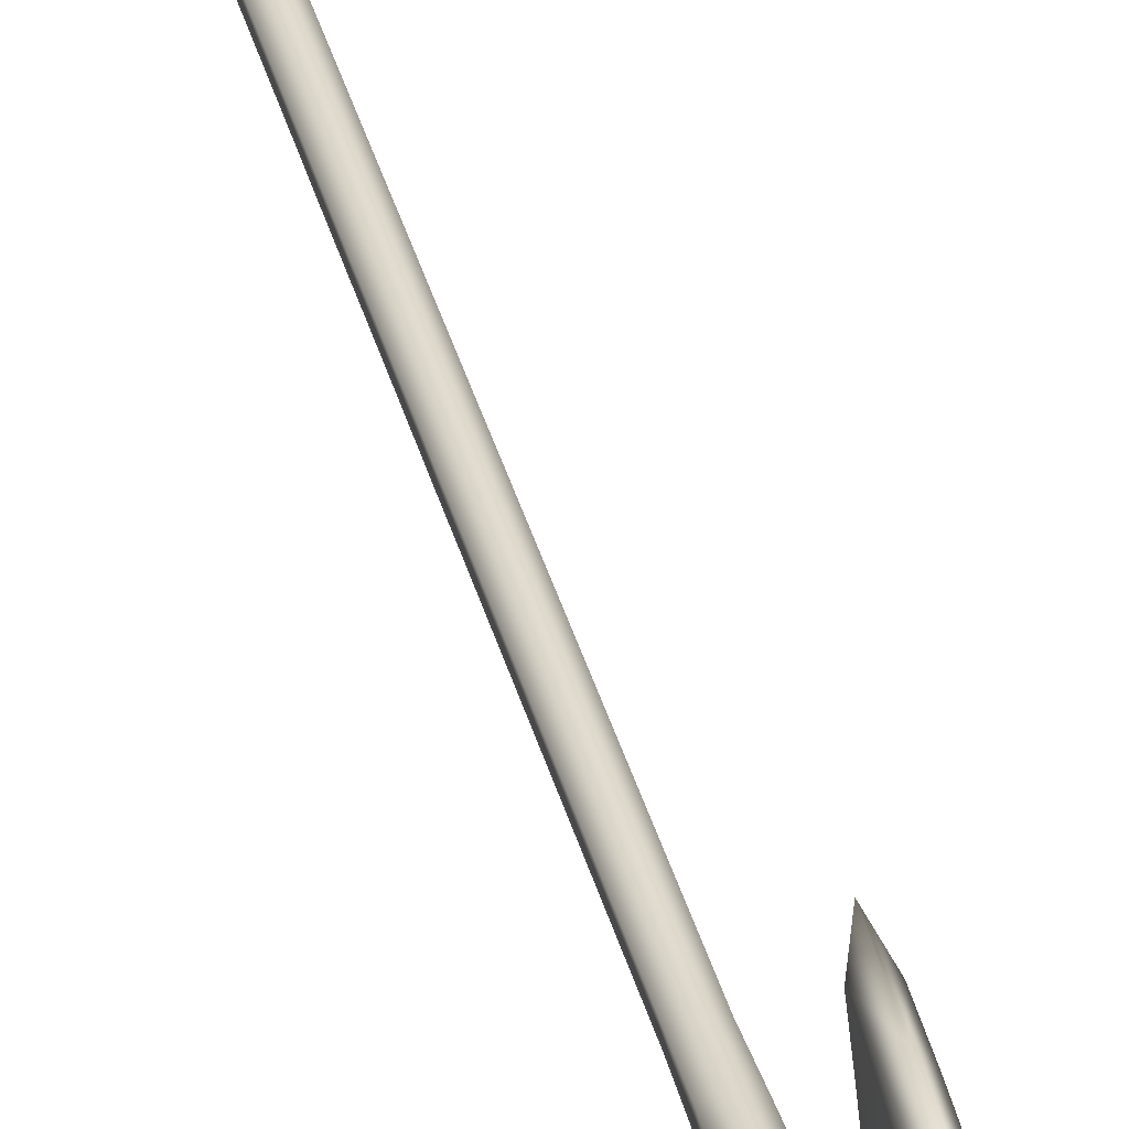
<metadata>
{"format":"obj","ext":"obj","renderer":"f3d","projection":"perspective","resolution":1024,"background":"white","views":[{"elev":34.3,"azim":166.7,"up":"+Y"}]}
</metadata>
<code>
g pm0026_00_TailSkin
v -0.01378 0.2275 -0.1717
v 1.577e-17 0.2288 -0.1914
v 1.305e-17 0.2343 -0.1721
v -0.01482 0.2213 -0.1904
v -0.02066 0.214 -0.1694
v -0.01343 0.218 -0.2108
v 1.917e-17 0.2257 -0.2108
v -0.01379 0.2052 -0.1889
v -0.01496 0.2007 -0.167
v 2.662e-18 0.1948 -0.1634
v 2.608e-10 0.1979 -0.1871
v -0.01314 0.2064 -0.2107
v -4.768e-09 0.1992 -0.2107
v 3.837e-18 0.1992 -0.2525
v -0.01314 0.2064 -0.2525
v -2.999e-18 0.1992 -0.2942
v -0.01343 0.218 -0.2525
v 1.971e-17 0.2257 -0.2525
v -0.01314 0.2064 -0.2942
v -2.82e-18 0.1992 -0.3359
v -0.01343 0.218 -0.2942
v -1.457e-18 0.2257 -0.2942
v -0.01314 0.2064 -0.3359
v -3.389e-19 0.1992 -0.3777
v -0.01343 0.218 -0.3359
v -1.643e-17 0.2257 -0.336
v -0.01314 0.2064 -0.3777
v 9.545e-32 0.1992 -0.4194
v -0.01343 0.218 -0.3777
v -7.07e-18 0.2257 -0.3777
v -0.01314 0.2064 -0.4194
v 8.939e-18 0.1992 -0.4611
v -0.01343 0.218 -0.4194
v -2.858e-19 0.2257 -0.4194
v -0.01314 0.2064 -0.4611
v 9.149e-18 0.1992 -0.5029
v -0.01343 0.218 -0.4611
v -1.483e-17 0.2257 -0.4612
v -0.01314 0.2064 -0.5029
v -3.241e-19 0.1992 -0.5446
v -0.01343 0.218 -0.5029
v -3.343e-17 0.2257 -0.5029
v -0.01314 0.2064 -0.5446
v -1.609e-18 0.1992 -0.5863
v -0.01343 0.218 -0.5446
v -1.358e-17 0.2257 -0.5446
v -0.01314 0.2064 -0.5863
v 9.964e-18 0.1992 -0.628
v -0.01343 0.218 -0.5863
v 8.521e-18 0.2257 -0.5863
v -0.01314 0.2064 -0.628
v 6.638e-18 0.1992 -0.6697
v -0.01343 0.218 -0.628
v 7.055e-18 0.2257 -0.628
v -0.01314 0.2064 -0.6696
v 7.54e-18 0.1992 -0.7113
v -0.01343 0.218 -0.6697
v 9.344e-18 0.2257 -0.6697
v -0.01314 0.2064 -0.7113
v 1e-17 0.1992 -0.7528
v -0.01343 0.218 -0.7113
v 1e-17 0.2257 -0.7113
v -0.01314 0.2064 -0.7528
v -3.955e-18 0.1992 -0.7945
v -0.01343 0.218 -0.7528
v -1.077e-17 0.2257 -0.7528
v -0.01329 0.2066 -0.7945
v -7.136e-18 0.1992 -0.836
v -0.01345 0.218 -0.7945
v -1.69e-17 0.2257 -0.7945
v -0.01323 0.2066 -0.836
v -4.893e-18 0.1992 -0.8777
v -0.01353 0.2179 -0.836
v -2.175e-17 0.2257 -0.8361
v -0.01314 0.2064 -0.8777
v 7.26e-18 0.1992 -0.9194
v -0.01343 0.218 -0.8778
v -2.131e-17 0.2257 -0.8778
v -0.01314 0.2064 -0.9194
v 4.931e-18 0.1992 -0.9611
v -0.01343 0.218 -0.9194
v 5.719e-18 0.2257 -0.9194
v -0.01318 0.2065 -0.9611
v 4.001e-18 0.1992 -1.003
v -0.0134 0.2181 -0.9611
v -7.278e-18 0.2257 -0.9611
v -0.01324 0.2066 -1.003
v 7.737e-18 0.1992 -1.045
v -0.01349 0.2179 -1.003
v -3.383e-17 0.2257 -1.003
v -0.01314 0.2064 -1.045
v 4.67e-18 0.1992 -1.086
v -0.01343 0.218 -1.045
v -1.946e-17 0.2257 -1.045
v -0.01314 0.2064 -1.086
v 6.517e-18 0.1992 -1.128
v -0.01343 0.218 -1.086
v 6.287e-18 0.2257 -1.086
v -0.01314 0.2064 -1.128
v 1.224e-17 0.1992 -1.17
v -0.01343 0.218 -1.128
v 9.126e-18 0.2257 -1.128
v -0.01314 0.2064 -1.17
v 1.053e-17 0.1992 -1.211
v -0.01343 0.218 -1.17
v -8.625e-19 0.2257 -1.17
v -0.01314 0.2064 -1.211
v 1.235e-17 0.1992 -1.253
v -0.01314 0.2064 -1.253
v -0.01343 0.218 -1.211
v -2.68e-18 0.2257 -1.211
v -0.01343 0.218 -1.253
v -1.123e-17 0.2257 -1.253
v -2.94e-17 0.2849 -1.674
v -2.257e-18 0.251 -1.693
v -0.01247 0.2464 -1.717
v -0.01179 0.2892 -1.691
v -0.01261 0.2973 -1.734
v -0.01112 0.3327 -1.667
v -1.633e-17 0.3278 -1.651
v -2.776e-18 0.3775 -1.623
v -0.01182 0.3456 -1.695
v -0.01064 0.3816 -1.638
v -3.677e-18 0.4274 -1.593
v -0.01057 0.4109 -1.621
v -1.154e-18 0.4183 -1.666
v -0.01163 0.3861 -1.664
v -0.01124 0.4049 -1.665
v 2.741e-18 0.4083 -1.722
v -0.01218 0.3747 -1.712
v -0.01213 0.3946 -1.719
v -1.259e-17 0.3955 -1.777
v -0.01253 0.3603 -1.764
v -0.01263 0.3825 -1.773
v -2.804e-17 0.3802 -1.833
v -0.01299 0.3678 -1.827
v -0.01324 0.3517 -1.88
v -8.882e-18 0.3636 -1.888
v 4.986e-17 0.3433 -1.946
v -0.01309 0.3447 -1.816
v -0.01281 0.3316 -1.939
v 4.071e-17 0.3168 -2.014
v -0.01261 0.2836 -1.787
v -0.01247 0.2428 -1.77
v -0.01297 0.3287 -1.866
v -0.01275 0.3084 -1.925
v -0.01233 0.3056 -2.006
v -0.01231 0.28 -1.838
v -0.01187 0.2801 -2.067
v -3.952e-17 0.2907 -2.075
v -2.702e-17 0.2456 -2.167
v -0.01207 0.2795 -1.989
v -0.01199 0.2779 -1.908
v -0.01188 0.2466 -1.822
v -0.01149 0.2491 -1.891
v -0.01147 0.2517 -1.971
v -7.436e-18 0.2366 -1.816
v -3.117e-17 0.2352 -1.794
v -4.386e-18 0.2391 -1.886
v -1.106e-17 0.2419 -1.964
v -0.01124 0.2536 -2.047
v 5.845e-18 0.2442 -2.04
v -0.01209 0.2672 -2.058
v -0.01133 0.2547 -2.122
v -3.117e-17 0.2352 -1.794
v -0.01055 0.1975 -1.807
v 3.314e-17 0.1887 -1.828
v -0.007955 0.1501 -1.84
v 2.217e-17 0.1323 -1.865
v -1.78e-17 0.1605 -1.77
v -0.01206 0.2098 -1.769
v -0.01155 0.1711 -1.772
v 1.047e-17 0.1733 -1.717
v -0.01231 0.184 -1.718
v -1.807e-18 0.1806 -1.666
v -0.01241 0.2204 -1.718
v -0.01324 0.1909 -1.668
v -5.774e-19 0.1883 -1.594
v -0.01394 0.1982 -1.596
v -0.01407 0.2302 -1.594
v -0.0132 0.2262 -1.669
v -0.01321 0.2389 -1.668
v 3.832e-18 0.2387 -1.592
v 1.358e-17 0.2469 -1.667
v -2.257e-18 0.251 -1.693
v -0.01407 0.2302 -1.594
v 3.832e-18 0.2387 -1.592
v -8.207e-18 0.2316 -1.501
v -0.01512 0.2234 -1.501
v -0.01394 0.1982 -1.596
v -6.2e-18 0.2279 -1.431
v -0.0148 0.2054 -1.502
v -5.774e-19 0.1883 -1.594
v -1.435e-18 0.1956 -1.502
v 4.915e-19 0.1981 -1.431
v -0.01428 0.2205 -1.431
v 1.633e-17 0.2257 -1.378
v -0.01397 0.2063 -1.431
v 2.529e-18 0.1992 -1.378
v -0.01343 0.218 -1.378
v 1.474e-17 0.2257 -1.337
v -0.01314 0.2064 -1.378
v -0.01343 0.218 -1.337
v -7.095e-18 0.2257 -1.295
v -0.01314 0.2064 -1.337
v 3.549e-31 0.1992 -1.337
v -0.01343 0.218 -1.295
v -1.123e-17 0.2257 -1.253
v -0.01343 0.218 -1.253
v -0.01314 0.2064 -1.295
v 9.572e-18 0.1992 -1.295
v -0.01314 0.2064 -1.253
v 1.235e-17 0.1992 -1.253
v 0.01378 0.2275 -0.1717
v 1.305e-17 0.2343 -0.1721
v 1.577e-17 0.2288 -0.1914
v 0.01482 0.2213 -0.1904
v 0.02066 0.214 -0.1694
v 0.01343 0.218 -0.2108
v 1.917e-17 0.2257 -0.2108
v 0.01379 0.2052 -0.1889
v 0.01496 0.2007 -0.167
v 2.662e-18 0.1948 -0.1634
v 2.608e-10 0.1979 -0.1871
v 0.01314 0.2064 -0.2107
v -4.768e-09 0.1992 -0.2107
v 3.837e-18 0.1992 -0.2525
v 0.01314 0.2064 -0.2525
v -2.999e-18 0.1992 -0.2942
v 0.01343 0.218 -0.2525
v 1.971e-17 0.2257 -0.2525
v 0.01314 0.2064 -0.2942
v -2.82e-18 0.1992 -0.3359
v 0.01343 0.218 -0.2942
v -1.457e-18 0.2257 -0.2942
v 0.01314 0.2064 -0.3359
v -3.389e-19 0.1992 -0.3777
v 0.01343 0.218 -0.3359
v -1.643e-17 0.2257 -0.336
v 0.01314 0.2064 -0.3777
v 9.545e-32 0.1992 -0.4194
v 0.01343 0.218 -0.3777
v -7.07e-18 0.2257 -0.3777
v 0.01314 0.2064 -0.4194
v 8.939e-18 0.1992 -0.4611
v 0.01343 0.218 -0.4194
v -2.858e-19 0.2257 -0.4194
v 0.01314 0.2064 -0.4611
v 9.149e-18 0.1992 -0.5029
v 0.01343 0.218 -0.4611
v -1.483e-17 0.2257 -0.4612
v 0.01314 0.2064 -0.5029
v -3.241e-19 0.1992 -0.5446
v 0.01343 0.218 -0.5029
v -3.343e-17 0.2257 -0.5029
v 0.01314 0.2064 -0.5446
v -1.609e-18 0.1992 -0.5863
v 0.01343 0.218 -0.5446
v -1.358e-17 0.2257 -0.5446
v 0.01314 0.2064 -0.5863
v 9.964e-18 0.1992 -0.628
v 0.01343 0.218 -0.5863
v 8.521e-18 0.2257 -0.5863
v 0.01314 0.2064 -0.628
v 6.638e-18 0.1992 -0.6697
v 0.01343 0.218 -0.628
v 7.055e-18 0.2257 -0.628
v 0.01314 0.2064 -0.6696
v 7.54e-18 0.1992 -0.7113
v 0.01343 0.218 -0.6697
v 9.344e-18 0.2257 -0.6697
v 0.01314 0.2064 -0.7113
v 1e-17 0.1992 -0.7528
v 0.01343 0.218 -0.7113
v 1e-17 0.2257 -0.7113
v 0.01314 0.2064 -0.7528
v -3.955e-18 0.1992 -0.7945
v 0.01343 0.218 -0.7528
v -1.077e-17 0.2257 -0.7528
v 0.01329 0.2066 -0.7945
v -7.136e-18 0.1992 -0.836
v 0.01345 0.218 -0.7945
v -1.69e-17 0.2257 -0.7945
v 0.01323 0.2066 -0.836
v -4.893e-18 0.1992 -0.8777
v 0.01353 0.2179 -0.836
v -2.175e-17 0.2257 -0.8361
v 0.01314 0.2064 -0.8777
v 7.26e-18 0.1992 -0.9194
v 0.01343 0.218 -0.8778
v -2.131e-17 0.2257 -0.8778
v 0.01314 0.2064 -0.9194
v 4.931e-18 0.1992 -0.9611
v 0.01343 0.218 -0.9194
v 5.719e-18 0.2257 -0.9194
v 0.01318 0.2065 -0.9611
v 4.001e-18 0.1992 -1.003
v 0.0134 0.2181 -0.9611
v -7.278e-18 0.2257 -0.9611
v 0.01324 0.2066 -1.003
v 7.737e-18 0.1992 -1.045
v 0.01349 0.2179 -1.003
v -3.383e-17 0.2257 -1.003
v 0.01314 0.2064 -1.045
v 4.67e-18 0.1992 -1.086
v 0.01343 0.218 -1.045
v -1.946e-17 0.2257 -1.045
v 0.01314 0.2064 -1.086
v 6.517e-18 0.1992 -1.128
v 0.01343 0.218 -1.086
v 6.287e-18 0.2257 -1.086
v 0.01314 0.2064 -1.128
v 1.224e-17 0.1992 -1.17
v 0.01343 0.218 -1.128
v 9.126e-18 0.2257 -1.128
v 0.01314 0.2064 -1.17
v 1.053e-17 0.1992 -1.211
v 0.01343 0.218 -1.17
v -8.625e-19 0.2257 -1.17
v 0.01314 0.2064 -1.211
v 1.235e-17 0.1992 -1.253
v 0.01314 0.2064 -1.253
v 0.01343 0.218 -1.211
v -2.68e-18 0.2257 -1.211
v 0.01343 0.218 -1.253
v -1.123e-17 0.2257 -1.253
v -2.94e-17 0.2849 -1.674
v 0.01247 0.2464 -1.717
v -2.257e-18 0.251 -1.693
v 0.01179 0.2892 -1.691
v 0.01261 0.2973 -1.734
v 0.01112 0.3327 -1.667
v -1.633e-17 0.3278 -1.651
v -2.776e-18 0.3775 -1.623
v 0.01182 0.3456 -1.695
v 0.01064 0.3816 -1.638
v -3.677e-18 0.4274 -1.593
v 0.01057 0.4109 -1.621
v -1.154e-18 0.4183 -1.666
v 0.01163 0.3861 -1.664
v 0.01124 0.4049 -1.665
v 2.741e-18 0.4083 -1.722
v 0.01218 0.3747 -1.712
v 0.01213 0.3946 -1.719
v -1.259e-17 0.3955 -1.777
v 0.01253 0.3603 -1.764
v 0.01263 0.3825 -1.773
v -2.804e-17 0.3802 -1.833
v 0.01299 0.3678 -1.827
v 0.01324 0.3517 -1.88
v -8.882e-18 0.3636 -1.888
v 4.986e-17 0.3433 -1.946
v 0.01309 0.3447 -1.816
v 0.01281 0.3316 -1.939
v 4.071e-17 0.3168 -2.014
v 0.01261 0.2836 -1.787
v 0.01247 0.2428 -1.77
v 0.01297 0.3287 -1.866
v 0.01275 0.3084 -1.925
v 0.01233 0.3056 -2.006
v 0.01231 0.28 -1.838
v 0.01187 0.2801 -2.067
v -3.952e-17 0.2907 -2.075
v -2.702e-17 0.2456 -2.167
v 0.01207 0.2795 -1.989
v 0.01199 0.2779 -1.908
v 0.01188 0.2466 -1.822
v 0.01149 0.2491 -1.891
v 0.01147 0.2517 -1.971
v -7.436e-18 0.2366 -1.816
v -3.117e-17 0.2352 -1.794
v -4.386e-18 0.2391 -1.886
v -1.106e-17 0.2419 -1.964
v 0.01124 0.2536 -2.047
v 5.845e-18 0.2442 -2.04
v 0.01209 0.2672 -2.058
v 0.01133 0.2547 -2.122
v -3.117e-17 0.2352 -1.794
v 0.01055 0.1975 -1.807
v 3.314e-17 0.1887 -1.828
v 0.007955 0.1501 -1.84
v 2.217e-17 0.1323 -1.865
v -1.78e-17 0.1605 -1.77
v 0.01206 0.2098 -1.769
v 0.01155 0.1711 -1.772
v 1.047e-17 0.1733 -1.717
v 0.01231 0.184 -1.718
v -1.807e-18 0.1806 -1.666
v 0.01241 0.2204 -1.718
v 0.01324 0.1909 -1.668
v -5.774e-19 0.1883 -1.594
v 0.01394 0.1982 -1.596
v 0.01407 0.2302 -1.594
v 0.0132 0.2262 -1.669
v 0.01321 0.2389 -1.668
v 3.832e-18 0.2387 -1.592
v 1.358e-17 0.2469 -1.667
v -2.257e-18 0.251 -1.693
v 0.01407 0.2302 -1.594
v -8.207e-18 0.2316 -1.501
v 3.832e-18 0.2387 -1.592
v 0.01512 0.2234 -1.501
v 0.01394 0.1982 -1.596
v -6.2e-18 0.2279 -1.431
v 0.0148 0.2054 -1.502
v -5.774e-19 0.1883 -1.594
v -1.435e-18 0.1956 -1.502
v 4.915e-19 0.1981 -1.431
v 0.01428 0.2205 -1.431
v 1.633e-17 0.2257 -1.378
v 0.01397 0.2063 -1.431
v 2.529e-18 0.1992 -1.378
v 0.01343 0.218 -1.378
v 1.474e-17 0.2257 -1.337
v 0.01314 0.2064 -1.378
v 0.01343 0.218 -1.337
v -7.095e-18 0.2257 -1.295
v 0.01314 0.2064 -1.337
v 3.549e-31 0.1992 -1.337
v 0.01343 0.218 -1.295
v -1.123e-17 0.2257 -1.253
v 0.01343 0.218 -1.253
v 0.01314 0.2064 -1.295
v 9.572e-18 0.1992 -1.295
v 0.01314 0.2064 -1.253
v 1.235e-17 0.1992 -1.253
g pm0026_00_TailSkin_0
f 3 2 1
f 2 4 1
f 1 4 5
f 6 4 2
f 7 6 2
f 4 8 5
f 5 8 9
f 9 8 10
f 8 11 10
f 12 8 4
f 8 12 11
f 6 12 4
f 12 13 11
f 13 12 14
f 12 15 14
f 12 6 15
f 14 15 16
f 6 7 17
f 6 17 15
f 7 18 17
f 15 19 16
f 15 17 19
f 16 19 20
f 17 18 21
f 17 21 19
f 18 22 21
f 19 23 20
f 19 21 23
f 20 23 24
f 21 22 25
f 21 25 23
f 22 26 25
f 23 27 24
f 23 25 27
f 24 27 28
f 25 26 29
f 25 29 27
f 26 30 29
f 27 31 28
f 27 29 31
f 28 31 32
f 29 30 33
f 29 33 31
f 30 34 33
f 31 35 32
f 31 33 35
f 32 35 36
f 33 34 37
f 33 37 35
f 34 38 37
f 35 39 36
f 35 37 39
f 36 39 40
f 37 38 41
f 37 41 39
f 38 42 41
f 39 43 40
f 39 41 43
f 40 43 44
f 41 42 45
f 41 45 43
f 42 46 45
f 43 47 44
f 43 45 47
f 44 47 48
f 45 46 49
f 45 49 47
f 46 50 49
f 47 51 48
f 47 49 51
f 48 51 52
f 49 50 53
f 49 53 51
f 50 54 53
f 51 55 52
f 51 53 55
f 52 55 56
f 53 54 57
f 53 57 55
f 54 58 57
f 55 59 56
f 55 57 59
f 56 59 60
f 57 58 61
f 57 61 59
f 58 62 61
f 59 63 60
f 59 61 63
f 60 63 64
f 61 62 65
f 61 65 63
f 62 66 65
f 63 67 64
f 63 65 67
f 64 67 68
f 65 66 69
f 65 69 67
f 66 70 69
f 67 71 68
f 67 69 71
f 68 71 72
f 69 70 73
f 69 73 71
f 70 74 73
f 71 75 72
f 71 73 75
f 72 75 76
f 73 74 77
f 73 77 75
f 74 78 77
f 75 79 76
f 75 77 79
f 76 79 80
f 77 78 81
f 77 81 79
f 78 82 81
f 79 83 80
f 79 81 83
f 80 83 84
f 81 82 85
f 81 85 83
f 82 86 85
f 83 87 84
f 83 85 87
f 84 87 88
f 85 86 89
f 85 89 87
f 86 90 89
f 87 91 88
f 87 89 91
f 88 91 92
f 89 90 93
f 89 93 91
f 90 94 93
f 91 95 92
f 91 93 95
f 92 95 96
f 93 94 97
f 93 97 95
f 94 98 97
f 95 99 96
f 95 97 99
f 96 99 100
f 97 98 101
f 97 101 99
f 98 102 101
f 99 103 100
f 99 101 103
f 100 103 104
f 101 102 105
f 101 105 103
f 102 106 105
f 103 107 104
f 103 105 107
f 104 107 108
f 107 109 108
f 105 106 110
f 105 110 107
f 107 110 109
f 106 111 110
f 110 112 109
f 110 111 112
f 111 113 112
f 116 115 114
f 117 116 114
f 116 117 118
f 117 114 119
f 114 120 119
f 119 120 121
f 117 119 122
f 118 117 122
f 123 119 121
f 122 119 123
f 123 121 124
f 125 123 124
f 125 124 126
f 127 123 125
f 127 122 123
f 128 125 126
f 127 125 128
f 128 126 129
f 122 127 130
f 130 127 128
f 131 128 129
f 131 130 128
f 131 129 132
f 122 130 133
f 133 130 131
f 118 122 133
f 134 131 132
f 134 133 131
f 134 132 135
f 133 134 136
f 136 134 135
f 137 136 135
f 138 137 135
f 137 138 139
f 140 133 136
f 133 140 118
f 140 136 137
f 141 137 139
f 141 139 142
f 140 143 118
f 116 118 143
f 144 116 143
f 145 140 137
f 141 146 137
f 146 145 137
f 147 141 142
f 146 141 147
f 148 143 140
f 145 148 140
f 147 142 149
f 142 150 149
f 149 150 151
f 152 146 147
f 152 147 149
f 146 153 145
f 153 148 145
f 152 153 146
f 148 154 143
f 154 144 143
f 148 153 155
f 154 148 155
f 153 152 156
f 155 153 156
f 157 154 155
f 154 157 144
f 157 158 144
f 159 157 155
f 159 155 156
f 160 159 156
f 156 161 160
f 156 152 161
f 161 162 160
f 151 162 161
f 152 163 161
f 163 152 149
f 164 149 151
f 164 151 161
f 163 149 164
f 161 163 164
f 166 144 165
f 167 166 165
f 168 166 167
f 169 168 167
f 168 169 170
f 171 144 166
f 171 166 168
f 172 168 170
f 172 171 168
f 172 170 173
f 174 172 173
f 172 174 171
f 174 173 175
f 171 176 144
f 174 176 171
f 176 116 144
f 177 174 175
f 174 177 176
f 175 178 177
f 178 179 177
f 179 180 177
f 177 181 176
f 180 181 177
f 176 181 116
f 182 181 180
f 181 182 116
f 180 183 182
f 183 184 182
f 182 184 116
f 184 185 116
f 188 187 186
f 189 188 186
f 189 186 190
f 191 188 189
f 192 189 190
f 192 190 193
f 194 192 193
f 194 195 192
f 196 191 189
f 196 189 192
f 197 191 196
f 195 198 192
f 198 196 192
f 195 199 198
f 200 197 196
f 200 196 198
f 201 197 200
f 199 202 198
f 202 200 198
f 203 201 200
f 203 200 202
f 204 201 203
f 205 202 199
f 205 203 202
f 206 205 199
f 207 204 203
f 207 203 205
f 208 204 207
f 209 208 207
f 210 205 206
f 210 207 205
f 209 207 210
f 211 210 206
f 212 209 210
f 212 210 211
f 213 212 211
f 216 215 214
f 217 216 214
f 217 214 218
f 217 219 216
f 219 220 216
f 221 217 218
f 221 218 222
f 221 222 223
f 224 221 223
f 221 225 217
f 225 221 224
f 225 219 217
f 226 225 224
f 225 226 227
f 228 225 227
f 219 225 228
f 228 227 229
f 220 219 230
f 230 219 228
f 231 220 230
f 232 228 229
f 230 228 232
f 232 229 233
f 231 230 234
f 234 230 232
f 235 231 234
f 236 232 233
f 234 232 236
f 236 233 237
f 235 234 238
f 238 234 236
f 239 235 238
f 240 236 237
f 238 236 240
f 240 237 241
f 239 238 242
f 242 238 240
f 243 239 242
f 244 240 241
f 242 240 244
f 244 241 245
f 243 242 246
f 246 242 244
f 247 243 246
f 248 244 245
f 246 244 248
f 248 245 249
f 247 246 250
f 250 246 248
f 251 247 250
f 252 248 249
f 250 248 252
f 252 249 253
f 251 250 254
f 254 250 252
f 255 251 254
f 256 252 253
f 254 252 256
f 256 253 257
f 255 254 258
f 258 254 256
f 259 255 258
f 260 256 257
f 258 256 260
f 260 257 261
f 259 258 262
f 262 258 260
f 263 259 262
f 264 260 261
f 262 260 264
f 264 261 265
f 263 262 266
f 266 262 264
f 267 263 266
f 268 264 265
f 266 264 268
f 268 265 269
f 267 266 270
f 270 266 268
f 271 267 270
f 272 268 269
f 270 268 272
f 272 269 273
f 271 270 274
f 274 270 272
f 275 271 274
f 276 272 273
f 274 272 276
f 276 273 277
f 275 274 278
f 278 274 276
f 279 275 278
f 280 276 277
f 278 276 280
f 280 277 281
f 279 278 282
f 282 278 280
f 283 279 282
f 284 280 281
f 282 280 284
f 284 281 285
f 283 282 286
f 286 282 284
f 287 283 286
f 288 284 285
f 286 284 288
f 288 285 289
f 287 286 290
f 290 286 288
f 291 287 290
f 292 288 289
f 290 288 292
f 292 289 293
f 291 290 294
f 294 290 292
f 295 291 294
f 296 292 293
f 294 292 296
f 296 293 297
f 295 294 298
f 298 294 296
f 299 295 298
f 300 296 297
f 298 296 300
f 300 297 301
f 299 298 302
f 302 298 300
f 303 299 302
f 304 300 301
f 302 300 304
f 304 301 305
f 303 302 306
f 306 302 304
f 307 303 306
f 308 304 305
f 306 304 308
f 308 305 309
f 307 306 310
f 310 306 308
f 311 307 310
f 312 308 309
f 310 308 312
f 312 309 313
f 311 310 314
f 314 310 312
f 315 311 314
f 316 312 313
f 314 312 316
f 316 313 317
f 315 314 318
f 318 314 316
f 319 315 318
f 320 316 317
f 318 316 320
f 320 317 321
f 322 320 321
f 319 318 323
f 323 318 320
f 323 320 322
f 324 319 323
f 325 323 322
f 324 323 325
f 326 324 325
f 329 328 327
f 328 330 327
f 330 328 331
f 327 330 332
f 333 327 332
f 333 332 334
f 332 330 335
f 330 331 335
f 332 336 334
f 332 335 336
f 334 336 337
f 336 338 337
f 337 338 339
f 336 340 338
f 335 340 336
f 338 341 339
f 338 340 341
f 339 341 342
f 340 335 343
f 340 343 341
f 341 344 342
f 343 344 341
f 342 344 345
f 343 335 346
f 343 346 344
f 335 331 346
f 344 347 345
f 346 347 344
f 345 347 348
f 347 346 349
f 347 349 348
f 349 350 348
f 350 351 348
f 351 350 352
f 346 353 349
f 353 346 331
f 349 353 350
f 350 354 352
f 352 354 355
f 356 353 331
f 331 328 356
f 328 357 356
f 353 358 350
f 359 354 350
f 358 359 350
f 354 360 355
f 354 359 360
f 356 361 353
f 361 358 353
f 355 360 362
f 363 355 362
f 363 362 364
f 359 365 360
f 360 365 362
f 366 359 358
f 361 366 358
f 366 365 359
f 367 361 356
f 357 367 356
f 366 361 368
f 361 367 368
f 365 366 369
f 366 368 369
f 367 370 368
f 370 367 357
f 371 370 357
f 370 372 368
f 368 372 369
f 372 373 369
f 374 369 373
f 365 369 374
f 375 374 373
f 375 364 374
f 376 365 374
f 365 376 362
f 362 377 364
f 364 377 374
f 362 376 377
f 376 374 377
f 357 379 378
f 379 380 378
f 379 381 380
f 381 382 380
f 382 381 383
f 357 384 379
f 379 384 381
f 381 385 383
f 384 385 381
f 383 385 386
f 385 387 386
f 387 385 384
f 386 387 388
f 389 384 357
f 389 387 384
f 328 389 357
f 387 390 388
f 390 387 389
f 391 388 390
f 392 391 390
f 393 392 390
f 394 390 389
f 394 393 390
f 394 389 328
f 394 395 393
f 395 394 328
f 396 393 395
f 397 396 395
f 397 395 328
f 398 397 328
f 401 400 399
f 400 402 399
f 399 402 403
f 400 404 402
f 402 405 403
f 403 405 406
f 405 407 406
f 408 407 405
f 404 409 402
f 402 409 405
f 404 410 409
f 411 408 405
f 409 411 405
f 412 408 411
f 410 413 409
f 409 413 411
f 410 414 413
f 415 412 411
f 413 415 411
f 414 416 413
f 413 416 415
f 414 417 416
f 415 418 412
f 416 418 415
f 418 419 412
f 417 420 416
f 416 420 418
f 417 421 420
f 421 422 420
f 418 423 419
f 420 423 418
f 420 422 423
f 423 424 419
f 422 425 423
f 423 425 424
f 425 426 424

</code>
